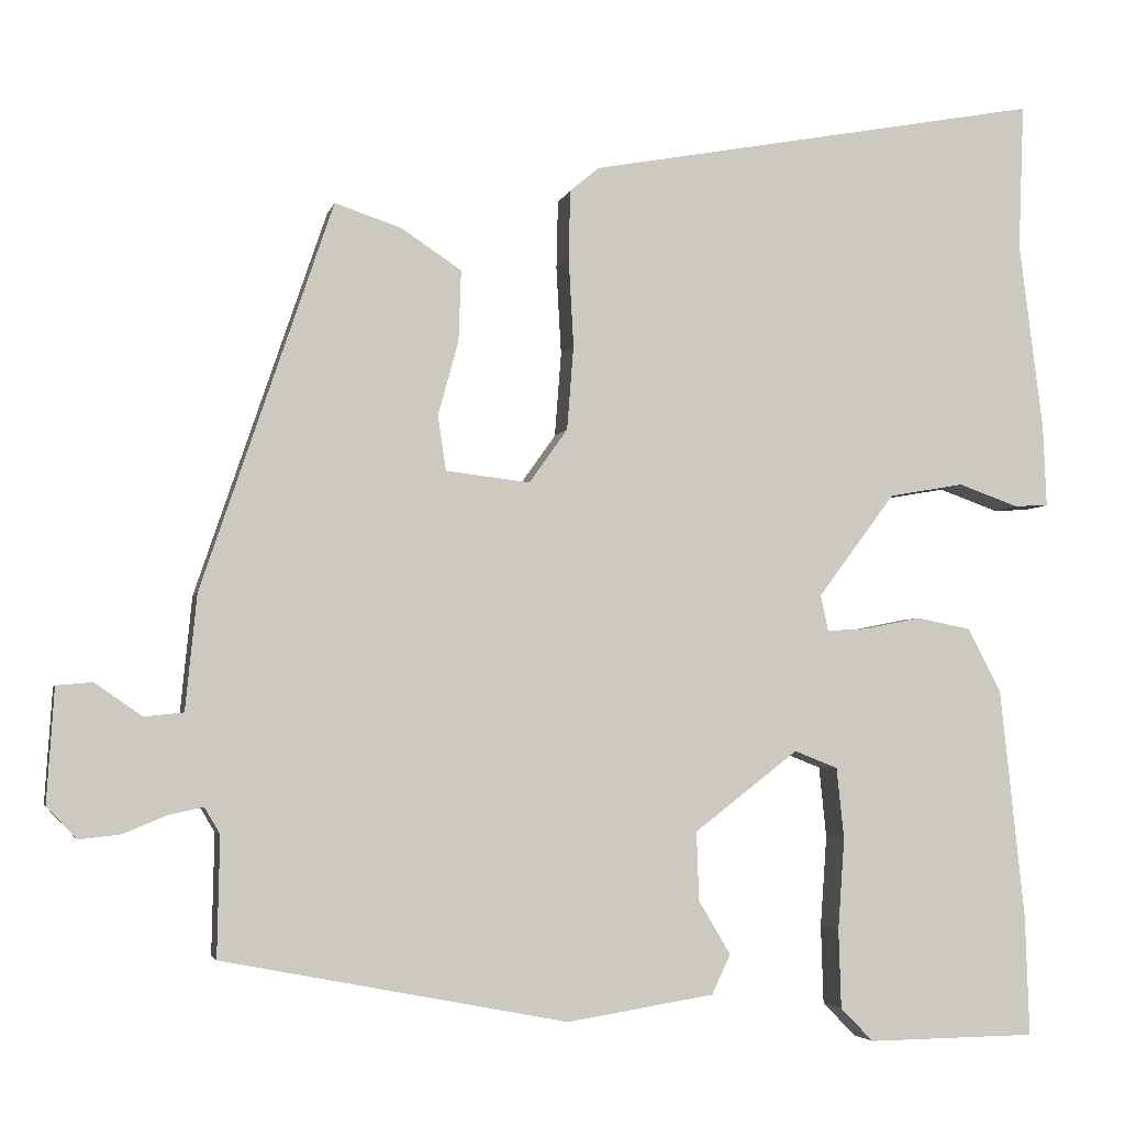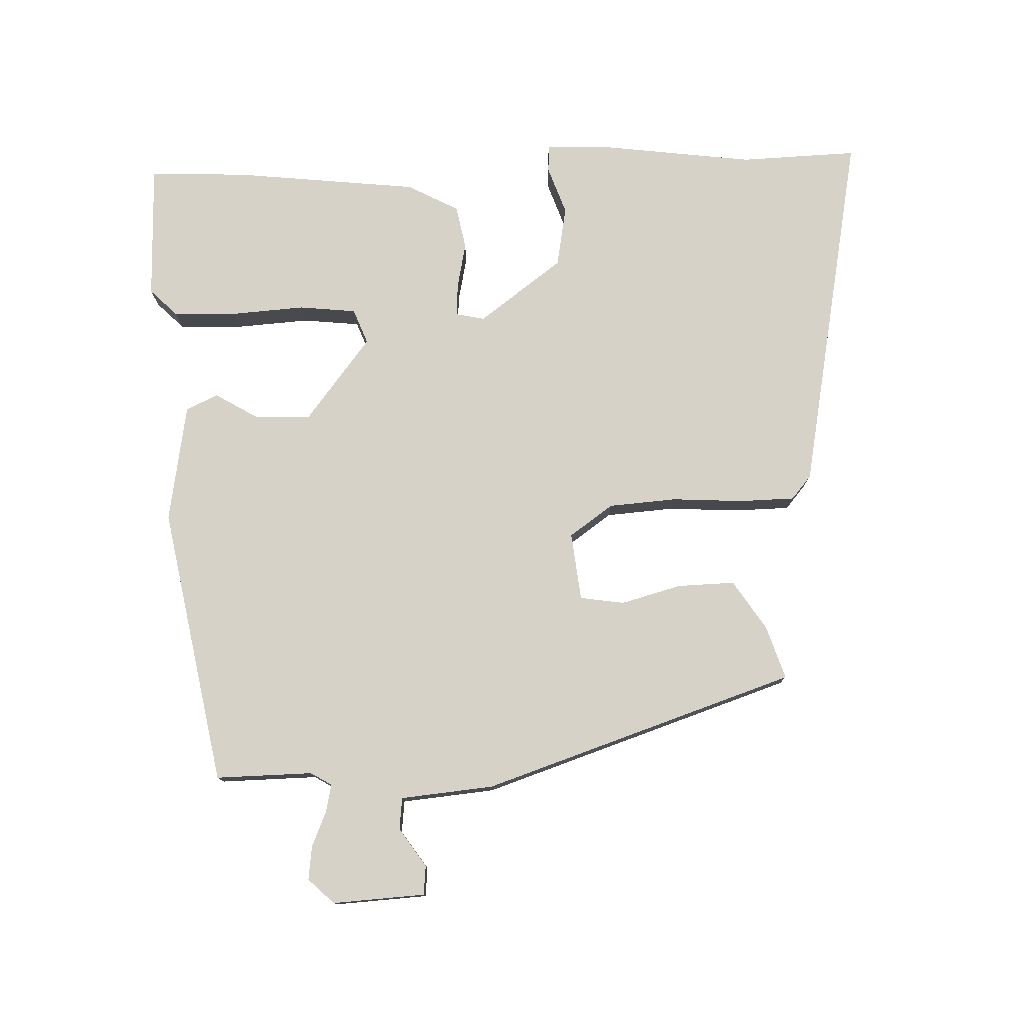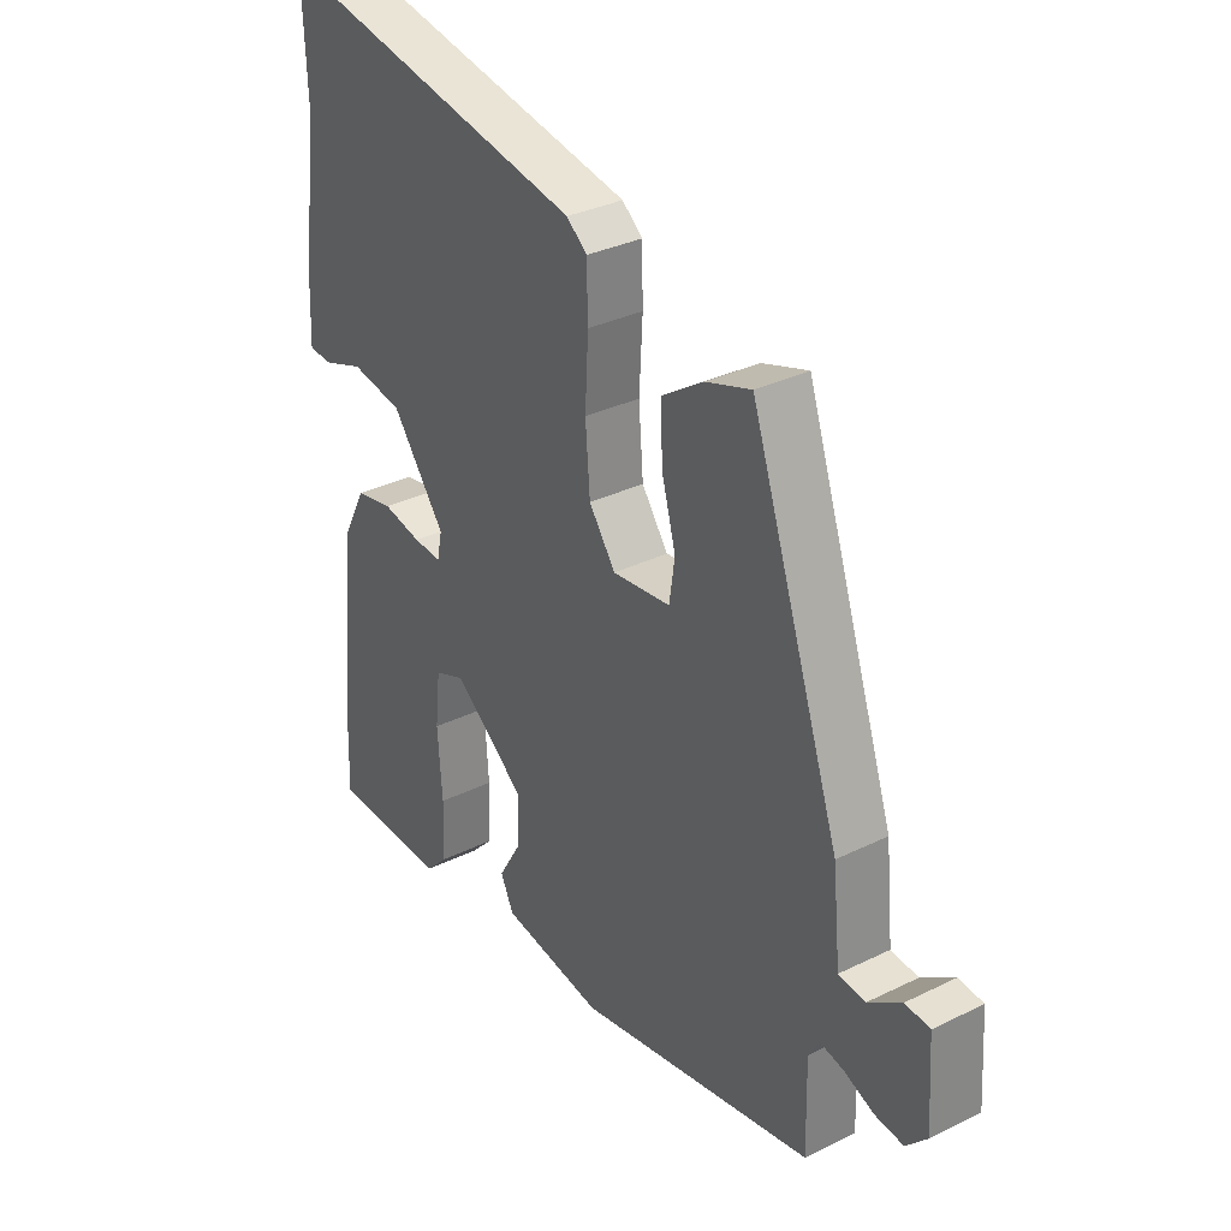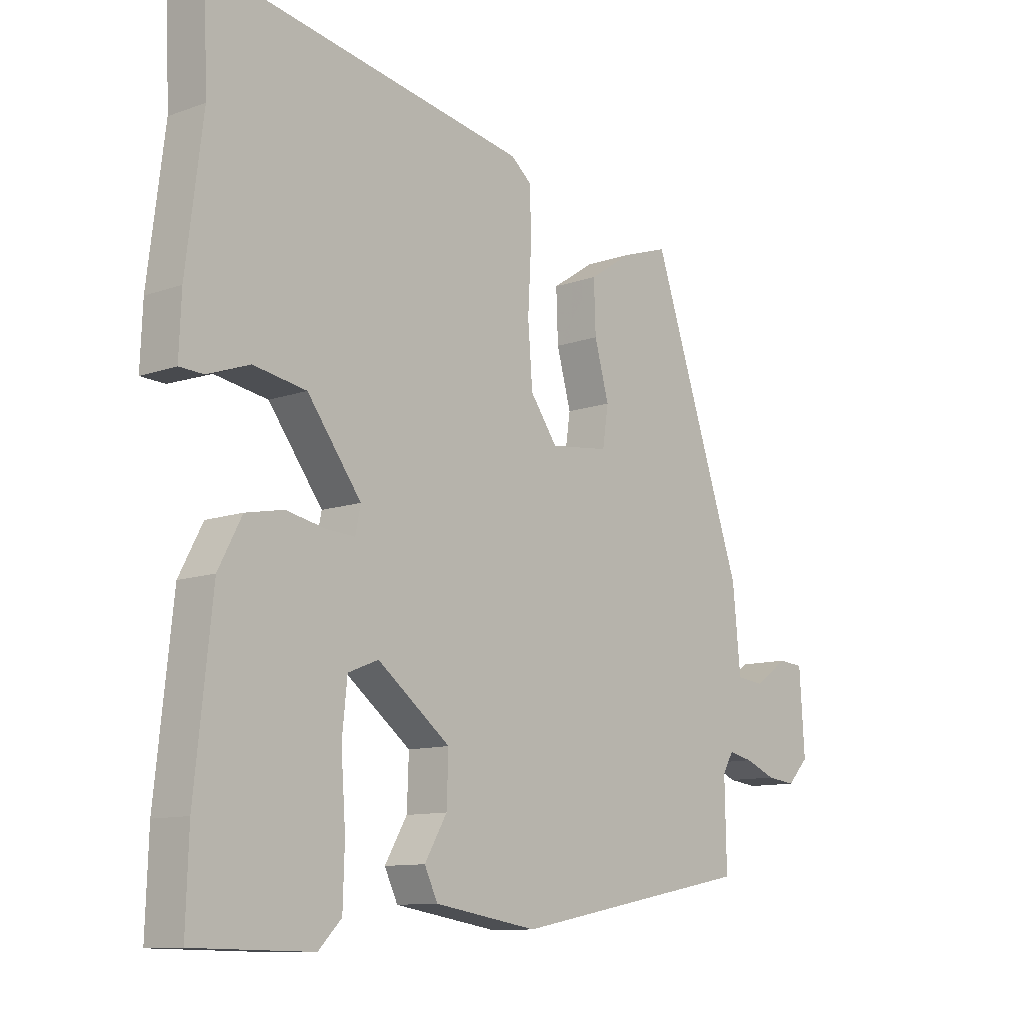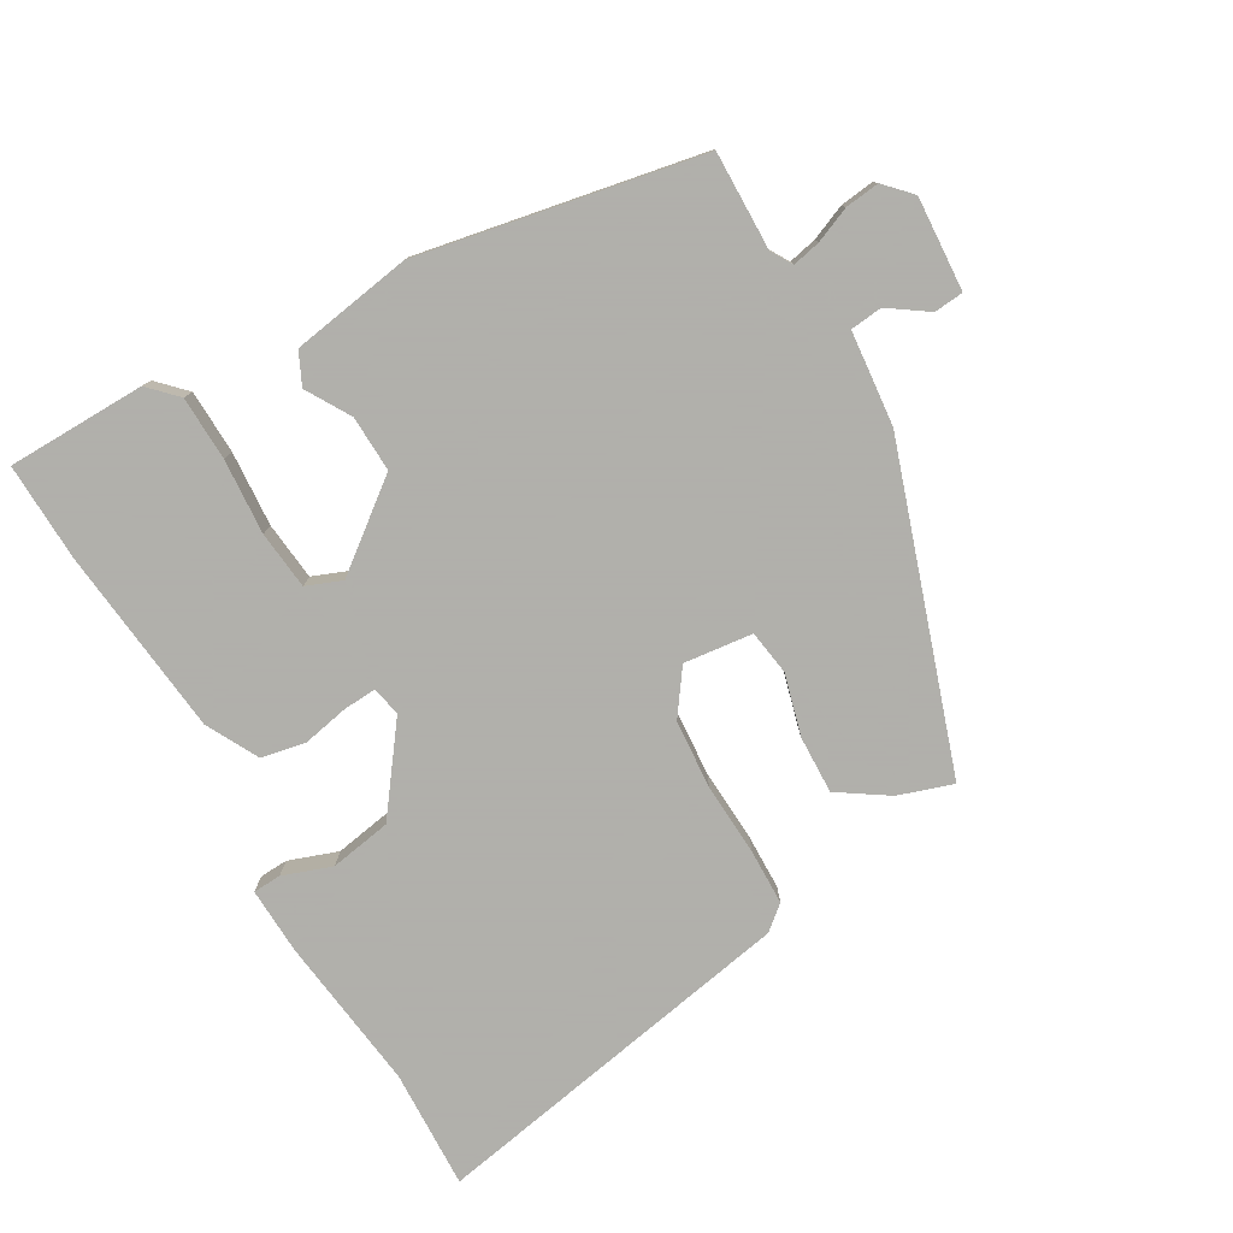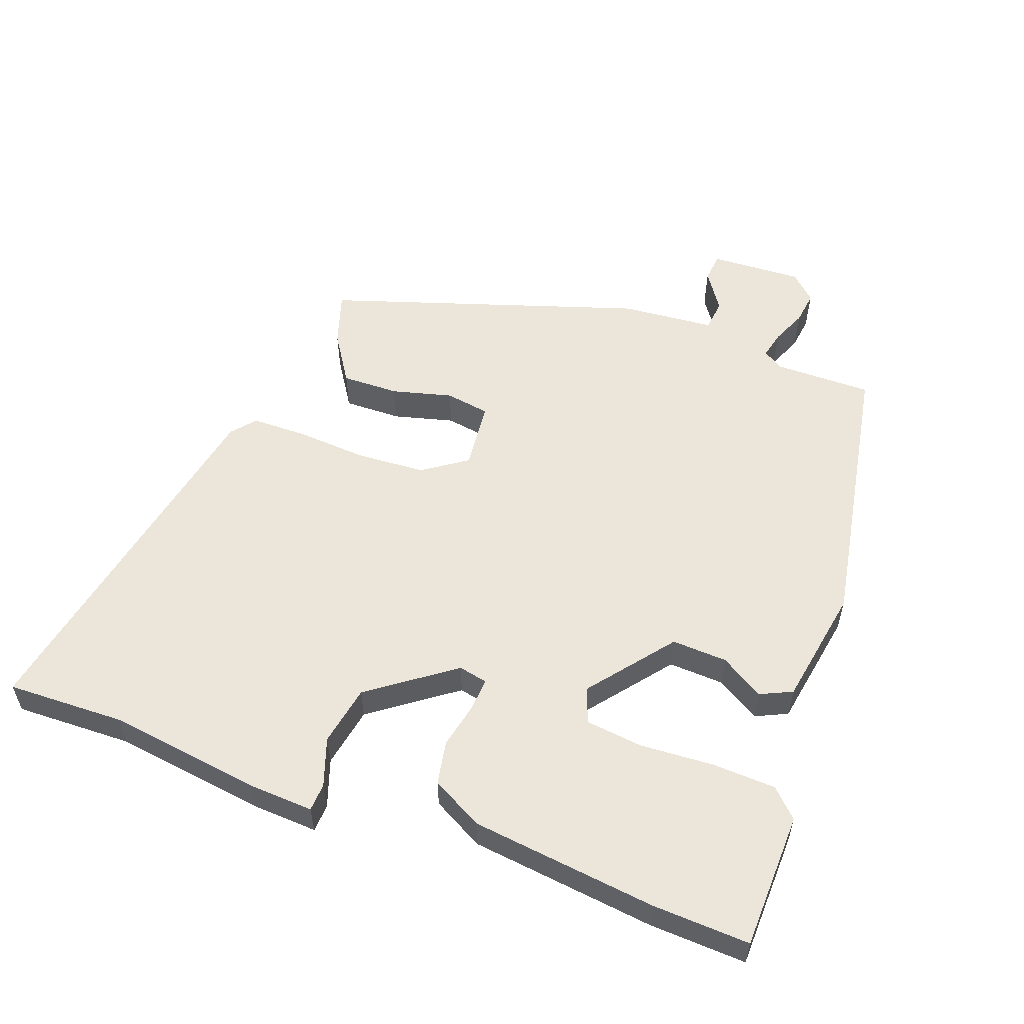
<metadata>
{"format":"obj","ext":"obj","renderer":"f3d","projection":"perspective","resolution":1024,"background":"white","views":[{"elev":-3.8,"azim":-12.6,"up":"+Z"},{"elev":77.5,"azim":-91.6,"up":"+Y"},{"elev":32.8,"azim":-124.3,"up":"+Z"},{"elev":-10.8,"azim":131.8,"up":"+Z"},{"elev":-78.4,"azim":-150.0,"up":"+Y"},{"elev":55.7,"azim":110.9,"up":"+Y"}]}
</metadata>
<code>
v -0.379 0.07 0.485
v -0.298 0.07 0.458
v -0.224 0.07 0.409
v -0.227 0.07 0.322
v -0.252 0.07 0.231
v -0.242 0.07 0.164
v -0.139 0.07 0.152
v -0.092 0.07 0.218
v -0.084 0.07 0.321
v -0.09 0.07 0.429
v -0.088 0.07 0.513
v -0.052 0.07 0.543
v 0.506 0.07 0.646
v 0.499 0.07 0.468
v 0.528 0.07 0.236
v 0.532 0.07 0.137
v 0.49 0.07 0.135
v 0.417 0.07 0.161
v 0.325 0.07 0.145
v 0.231 0.07 0.019
v 0.24 0.07 -0.025
v 0.29 0.07 -0.022
v 0.359 0.07 -0.008
v 0.425 0.07 -0.021
v 0.466 0.07 -0.099
v 0.496 0.07 -0.381
v 0.501 0.07 -0.528
v 0.294 0.07 -0.531
v 0.254 0.07 -0.49
v 0.251 0.07 -0.394
v 0.259 0.07 -0.282
v 0.25 0.07 -0.195
v 0.197 0.07 -0.174
v 0.07 0.07 -0.272
v 0.073 0.07 -0.356
v 0.112 0.07 -0.422
v 0.089 0.07 -0.47
v -0.091 0.07 -0.499
v -0.513 0.07 -0.418
v -0.51 0.07 -0.271
v -0.529 0.07 -0.239
v -0.571 0.07 -0.248
v -0.624 0.07 -0.27
v -0.675 0.07 -0.276
v -0.712 0.07 -0.237
v -0.703 0.07 -0.097
v -0.659 0.07 -0.093
v -0.601 0.07 -0.133
v -0.553 0.07 -0.128
v -0.539 0.07 0.013
v -0.379 0 0.485
v -0.298 0 0.458
v -0.224 0 0.409
v -0.227 0 0.322
v -0.252 0 0.231
v -0.242 0 0.164
v -0.139 0 0.152
v -0.092 0 0.218
v -0.084 0 0.321
v -0.09 0 0.429
v -0.088 0 0.513
v -0.052 0 0.543
v 0.506 0 0.646
v 0.499 0 0.468
v 0.528 0 0.236
v 0.532 0 0.137
v 0.49 0 0.135
v 0.417 0 0.161
v 0.325 0 0.145
v 0.231 0 0.019
v 0.24 0 -0.025
v 0.29 0 -0.022
v 0.359 0 -0.008
v 0.425 0 -0.021
v 0.466 0 -0.099
v 0.496 0 -0.381
v 0.501 0 -0.528
v 0.294 0 -0.531
v 0.254 0 -0.49
v 0.251 0 -0.394
v 0.259 0 -0.282
v 0.25 0 -0.195
v 0.197 0 -0.174
v 0.07 0 -0.272
v 0.073 0 -0.356
v 0.112 0 -0.422
v 0.089 0 -0.47
v -0.091 0 -0.499
v -0.513 0 -0.418
v -0.51 0 -0.271
v -0.529 0 -0.239
v -0.571 0 -0.248
v -0.624 0 -0.27
v -0.675 0 -0.276
v -0.712 0 -0.237
v -0.703 0 -0.097
v -0.659 0 -0.093
v -0.601 0 -0.133
v -0.553 0 -0.128
v -0.539 0 0.013
f 49 50 1 2
f 45 46 47 48
f 45 48 49
f 42 43 44 45
f 41 42 45 49
f 40 41 49 2
f 35 36 37 38
f 34 35 38 39
f 33 34 39 40
f 28 29 30 31
f 28 31 32
f 27 28 32
f 26 27 32
f 25 26 32
f 22 23 24 25
f 21 22 25 32
f 20 21 32 33
f 15 16 17 18
f 14 15 18 19
f 13 14 19 20
f 9 10 11 12
f 8 9 12 13
f 7 8 13 20
f 2 3 4 5
f 2 5 6
f 40 2 6
f 20 33 40
f 6 7 20 40
f 52 51 100 99
f 98 97 96 95
f 99 98 95
f 95 94 93 92
f 99 95 92 91
f 52 99 91 90
f 88 87 86 85
f 89 88 85 84
f 90 89 84 83
f 81 80 79 78
f 82 81 78
f 82 78 77
f 82 77 76
f 82 76 75
f 75 74 73 72
f 82 75 72 71
f 83 82 71 70
f 68 67 66 65
f 69 68 65 64
f 70 69 64 63
f 62 61 60 59
f 63 62 59 58
f 70 63 58 57
f 55 54 53 52
f 56 55 52
f 56 52 90
f 90 83 70
f 90 70 57 56
f 1 51 52 2
f 2 52 53 3
f 3 53 54 4
f 4 54 55 5
f 5 55 56 6
f 6 56 57 7
f 7 57 58 8
f 8 58 59 9
f 9 59 60 10
f 10 60 61 11
f 11 61 62 12
f 12 62 63 13
f 13 63 64 14
f 14 64 65 15
f 15 65 66 16
f 16 66 67 17
f 17 67 68 18
f 18 68 69 19
f 19 69 70 20
f 20 70 71 21
f 21 71 72 22
f 22 72 73 23
f 23 73 74 24
f 24 74 75 25
f 25 75 76 26
f 26 76 77 27
f 27 77 78 28
f 28 78 79 29
f 29 79 80 30
f 30 80 81 31
f 31 81 82 32
f 32 82 83 33
f 33 83 84 34
f 34 84 85 35
f 35 85 86 36
f 36 86 87 37
f 37 87 88 38
f 38 88 89 39
f 39 89 90 40
f 40 90 91 41
f 41 91 92 42
f 42 92 93 43
f 43 93 94 44
f 44 94 95 45
f 45 95 96 46
f 46 96 97 47
f 47 97 98 48
f 48 98 99 49
f 49 99 100 50
f 50 100 51 1

</code>
